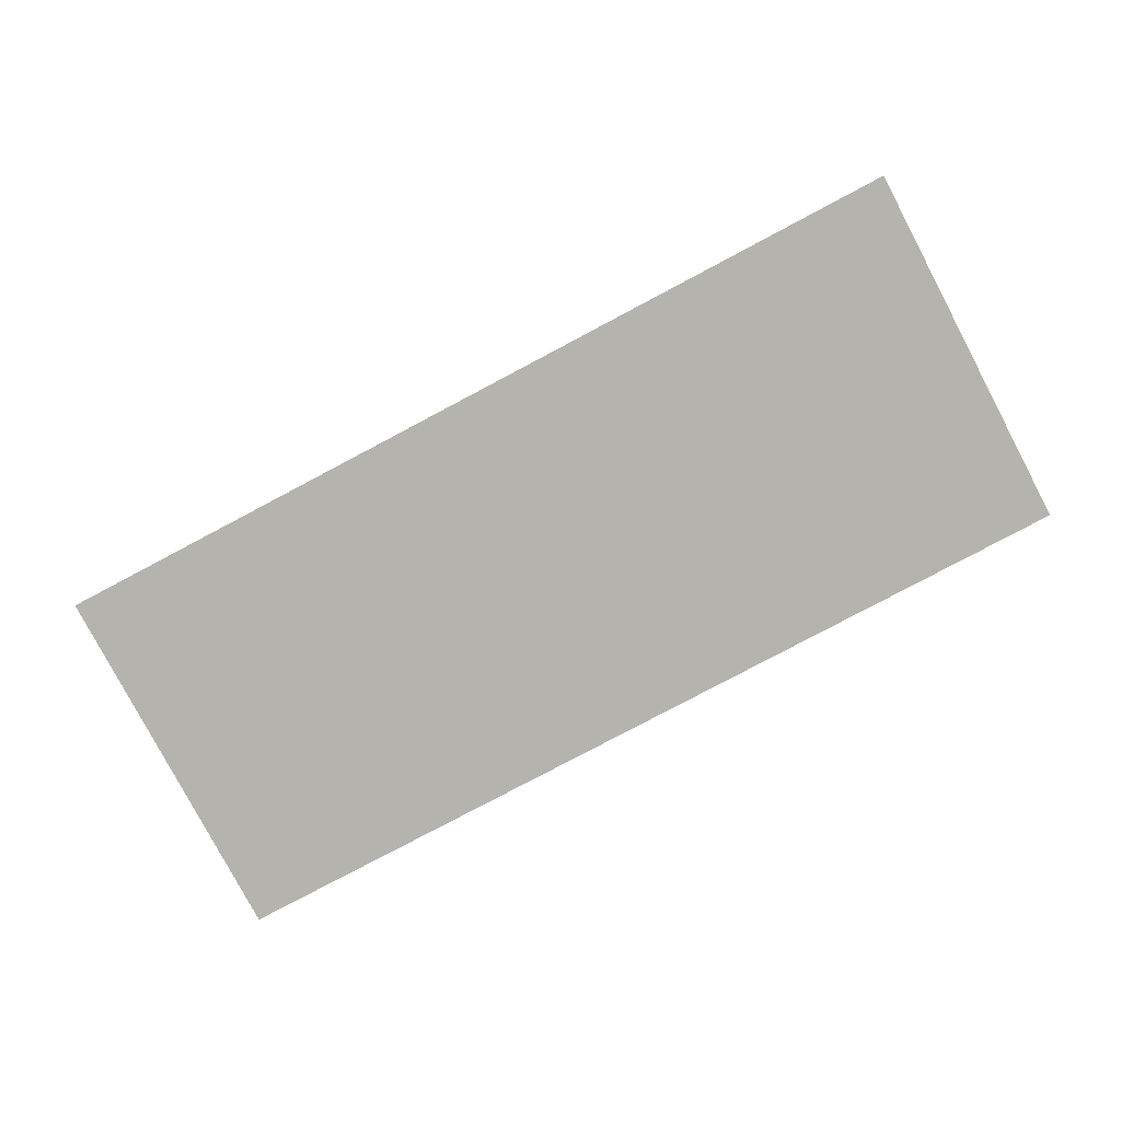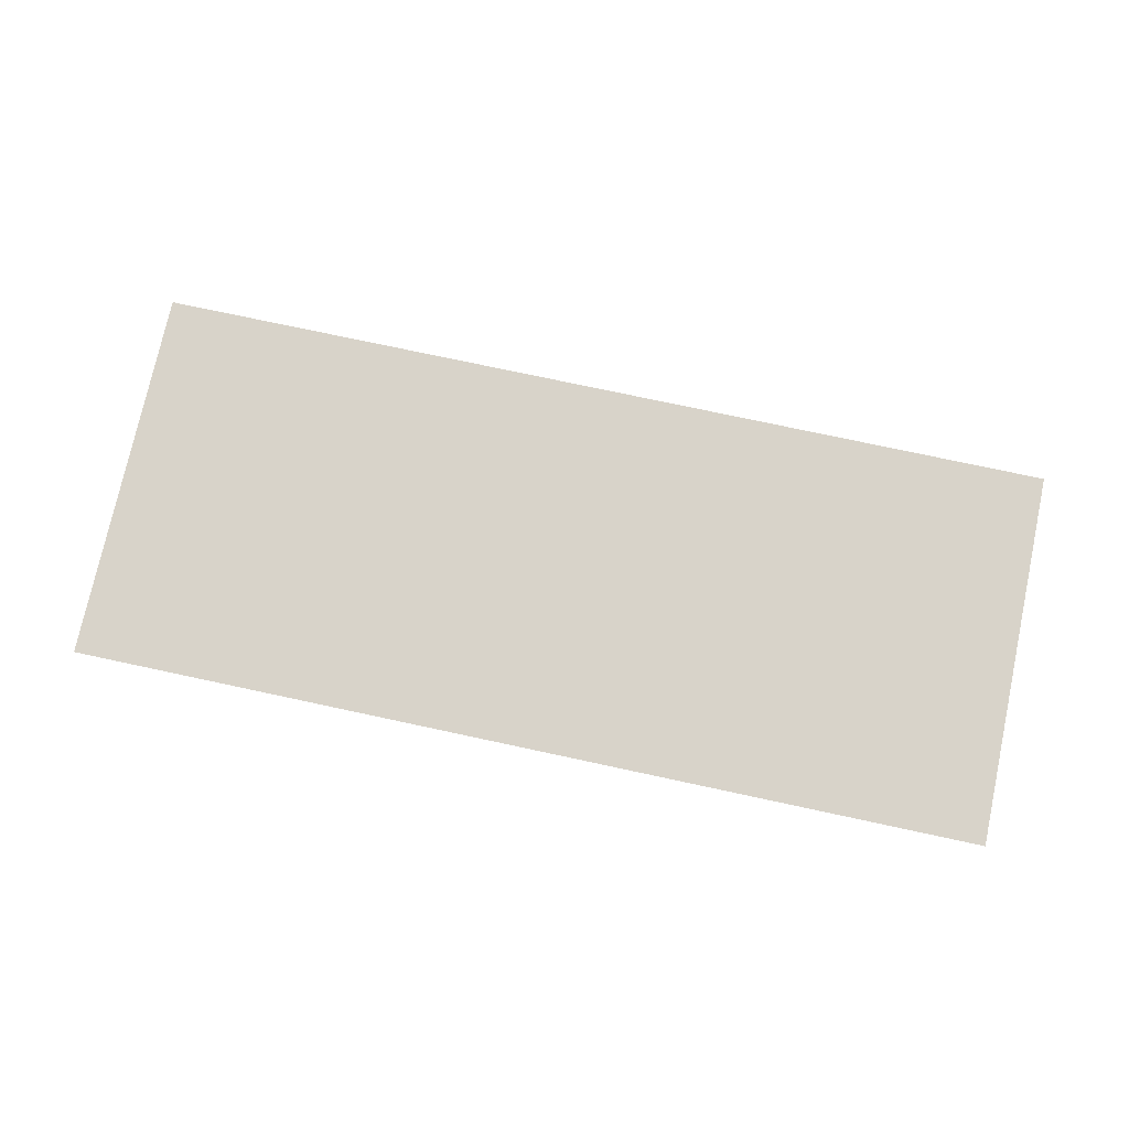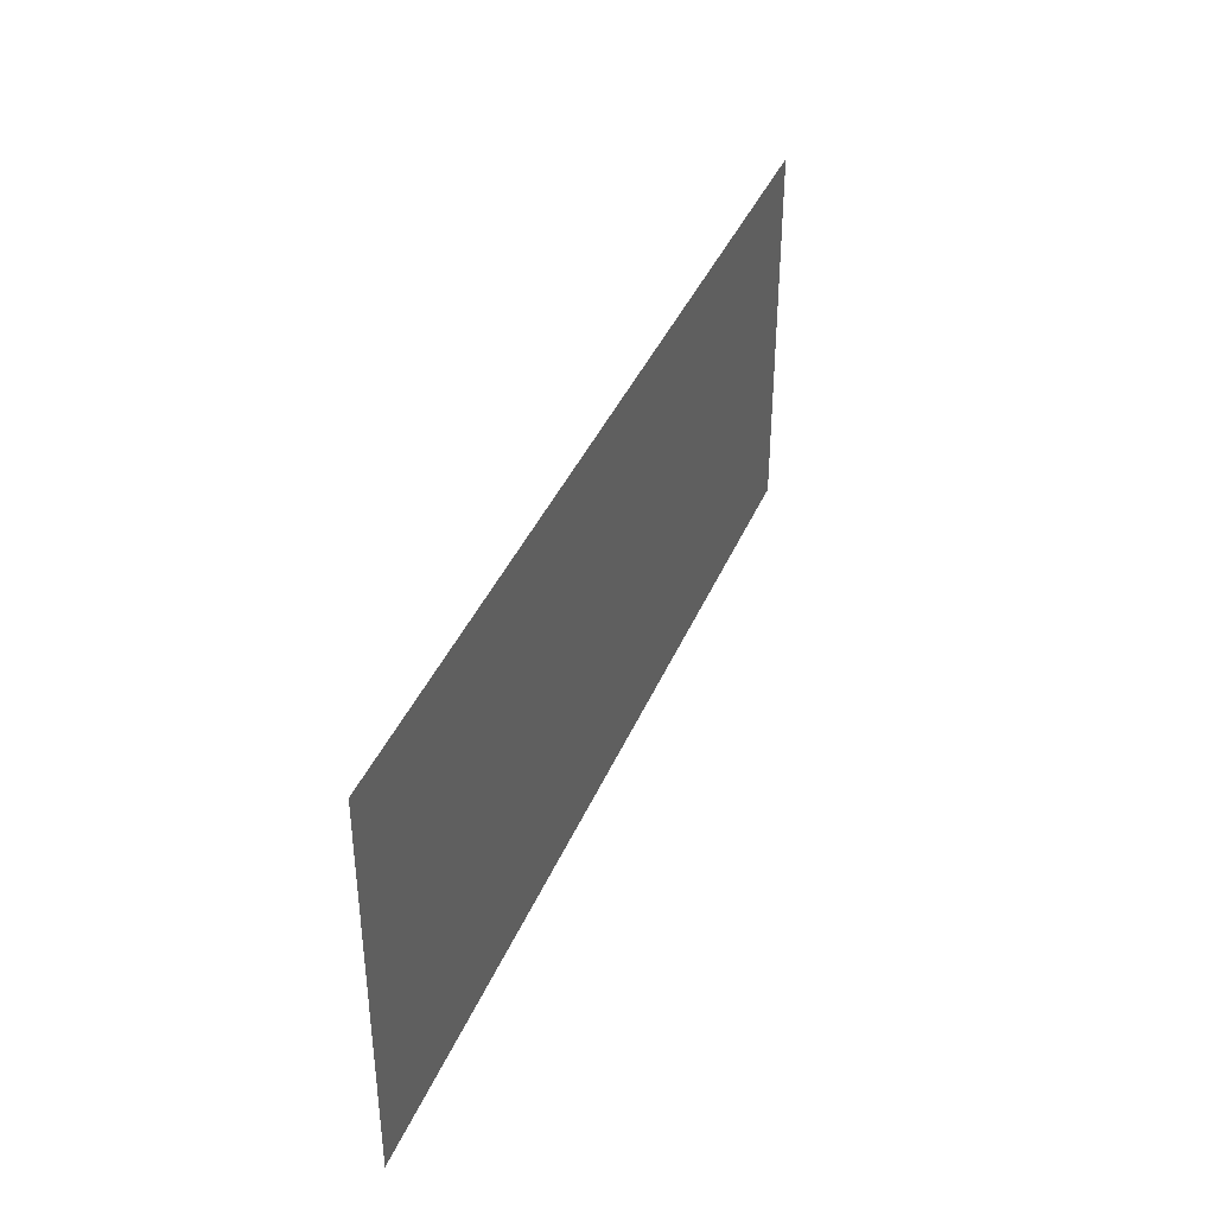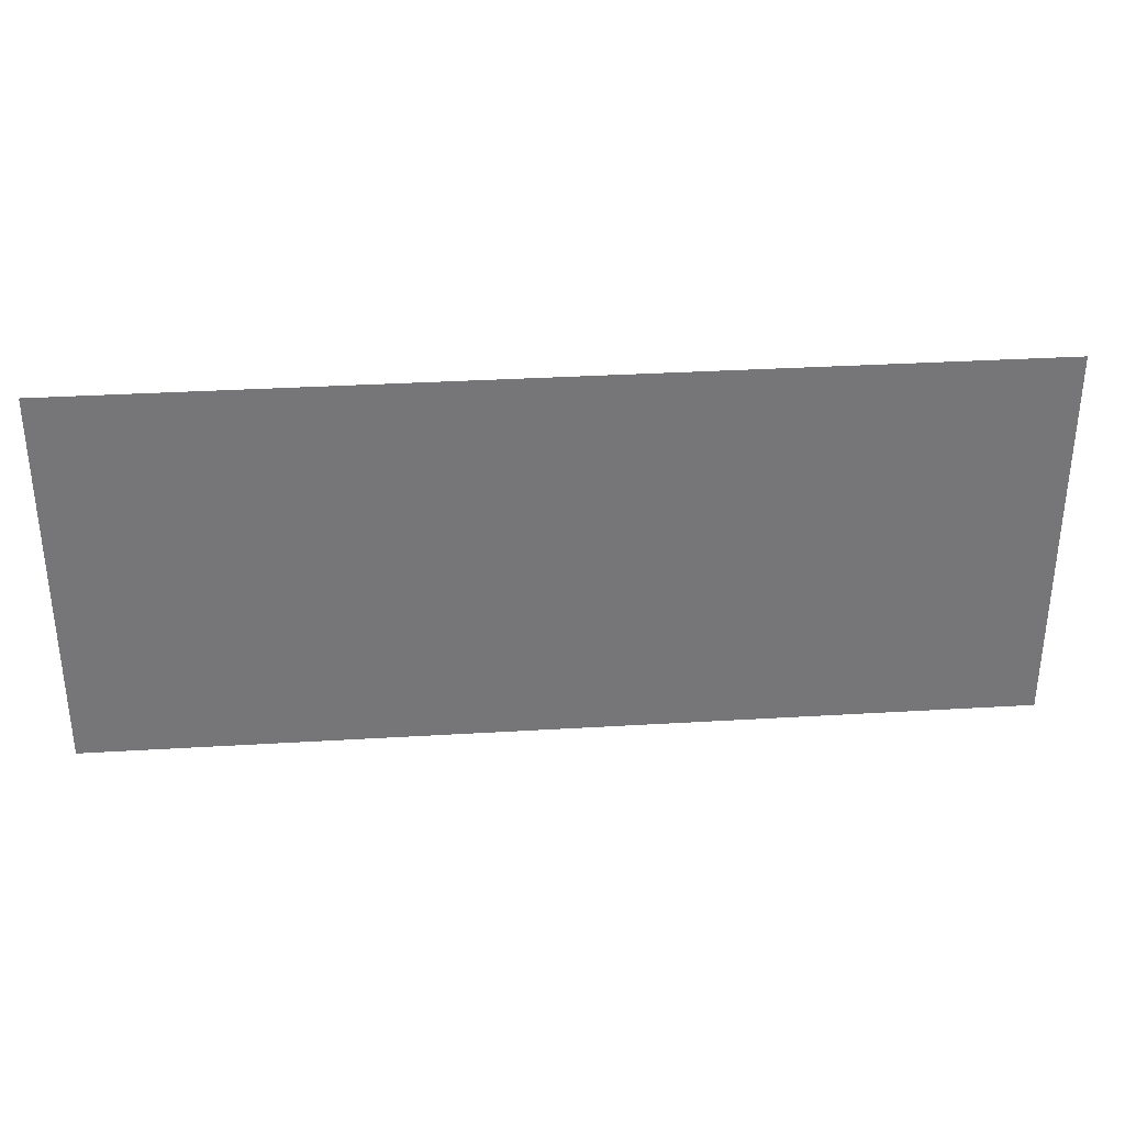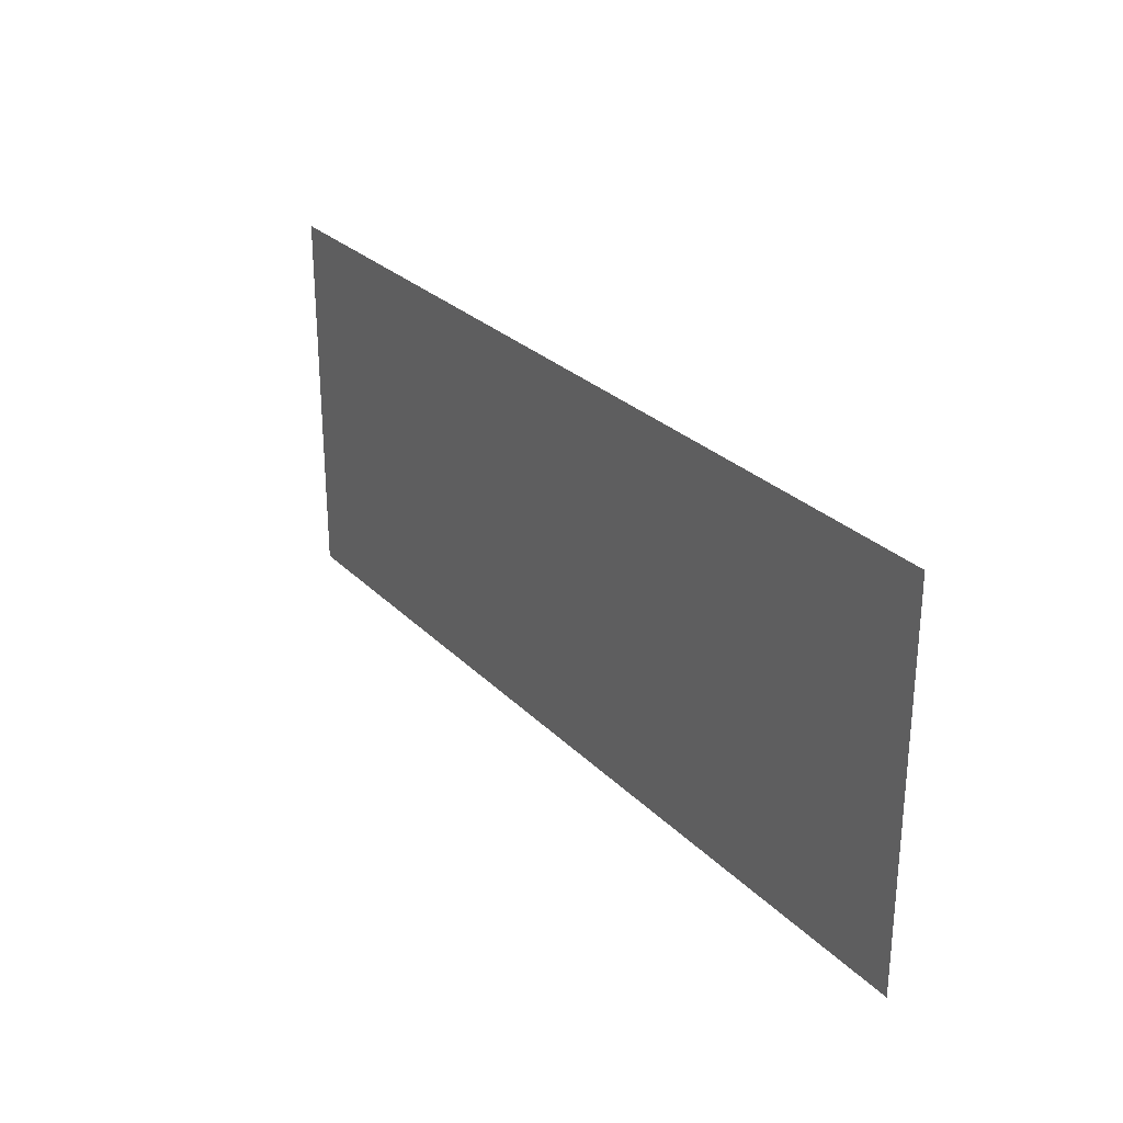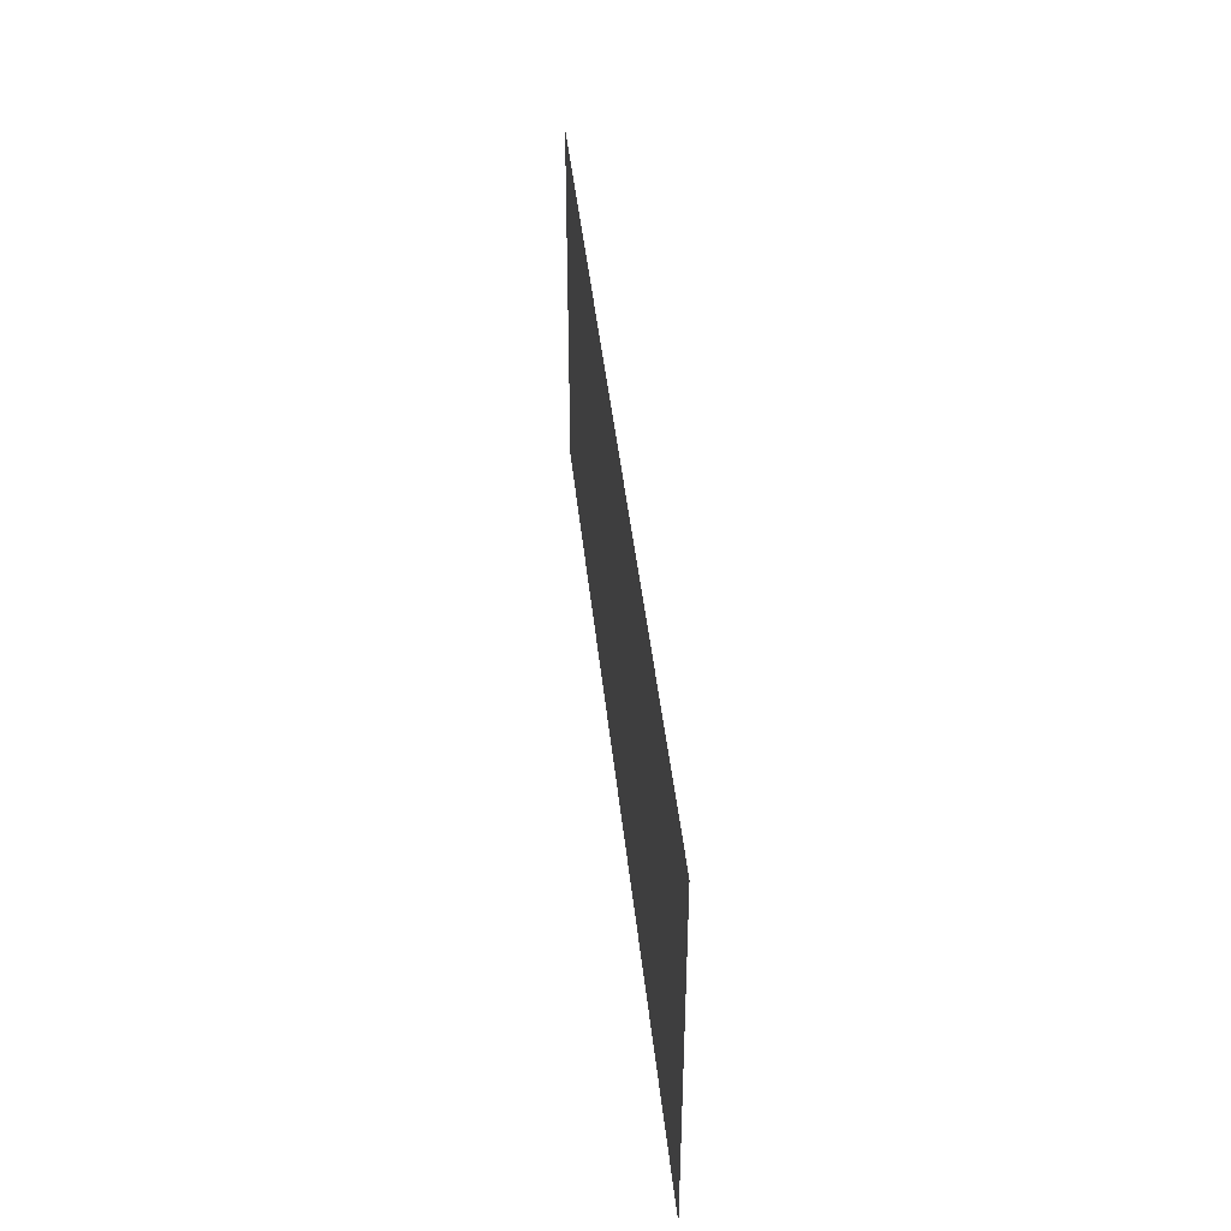
<metadata>
{"format":"obj","ext":"obj","renderer":"f3d","projection":"perspective","resolution":1024,"background":"white","views":[{"elev":-80.0,"azim":27.9,"up":"+Y"},{"elev":75.9,"azim":-167.9,"up":"+Y"},{"elev":39.1,"azim":-68.8,"up":"+Z"},{"elev":33.4,"azim":175.3,"up":"+Z"},{"elev":27.4,"azim":-124.0,"up":"+Z"},{"elev":42.2,"azim":84.2,"up":"+Z"}]}
</metadata>
<code>
g seaCaveWaterRoom
v -10.23 -0.1001 -8.501
v -10.23 -0.1001 -17
v 10.27 -0.1001 -17
v 10.27 -0.1001 -8.501
g seaCaveWaterRoom_0
f 3 2 1
f 4 3 1

</code>
